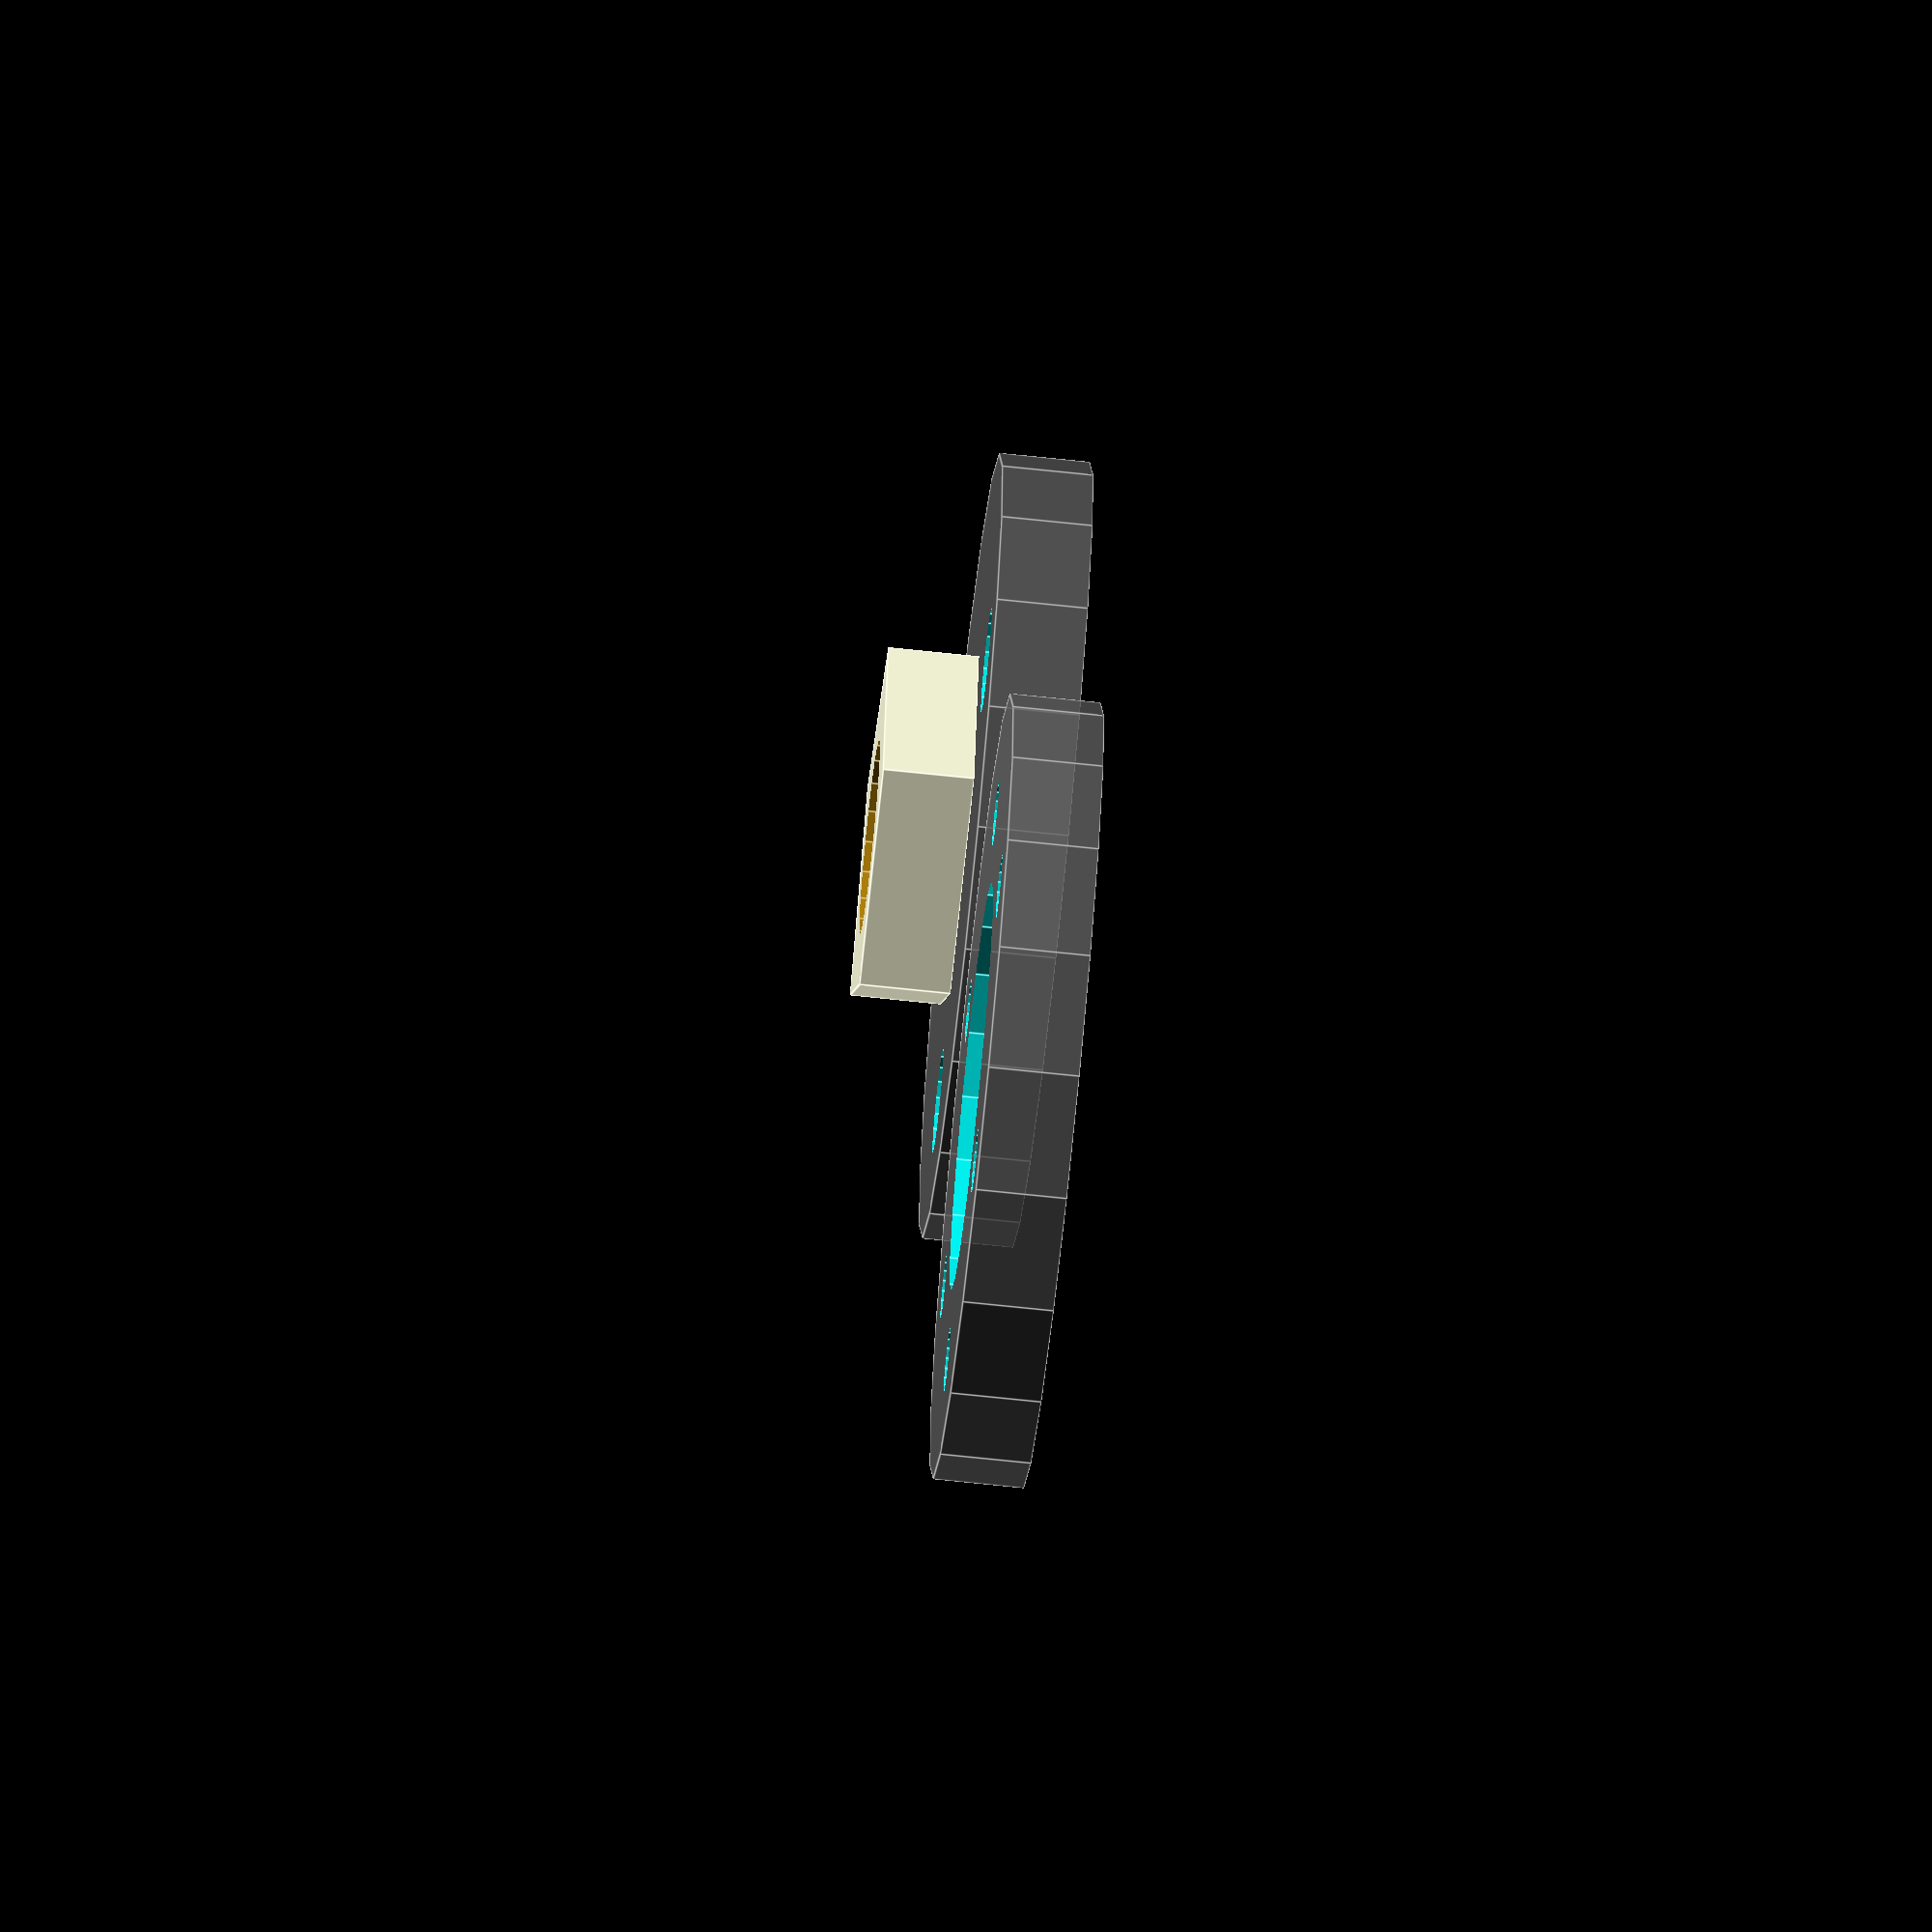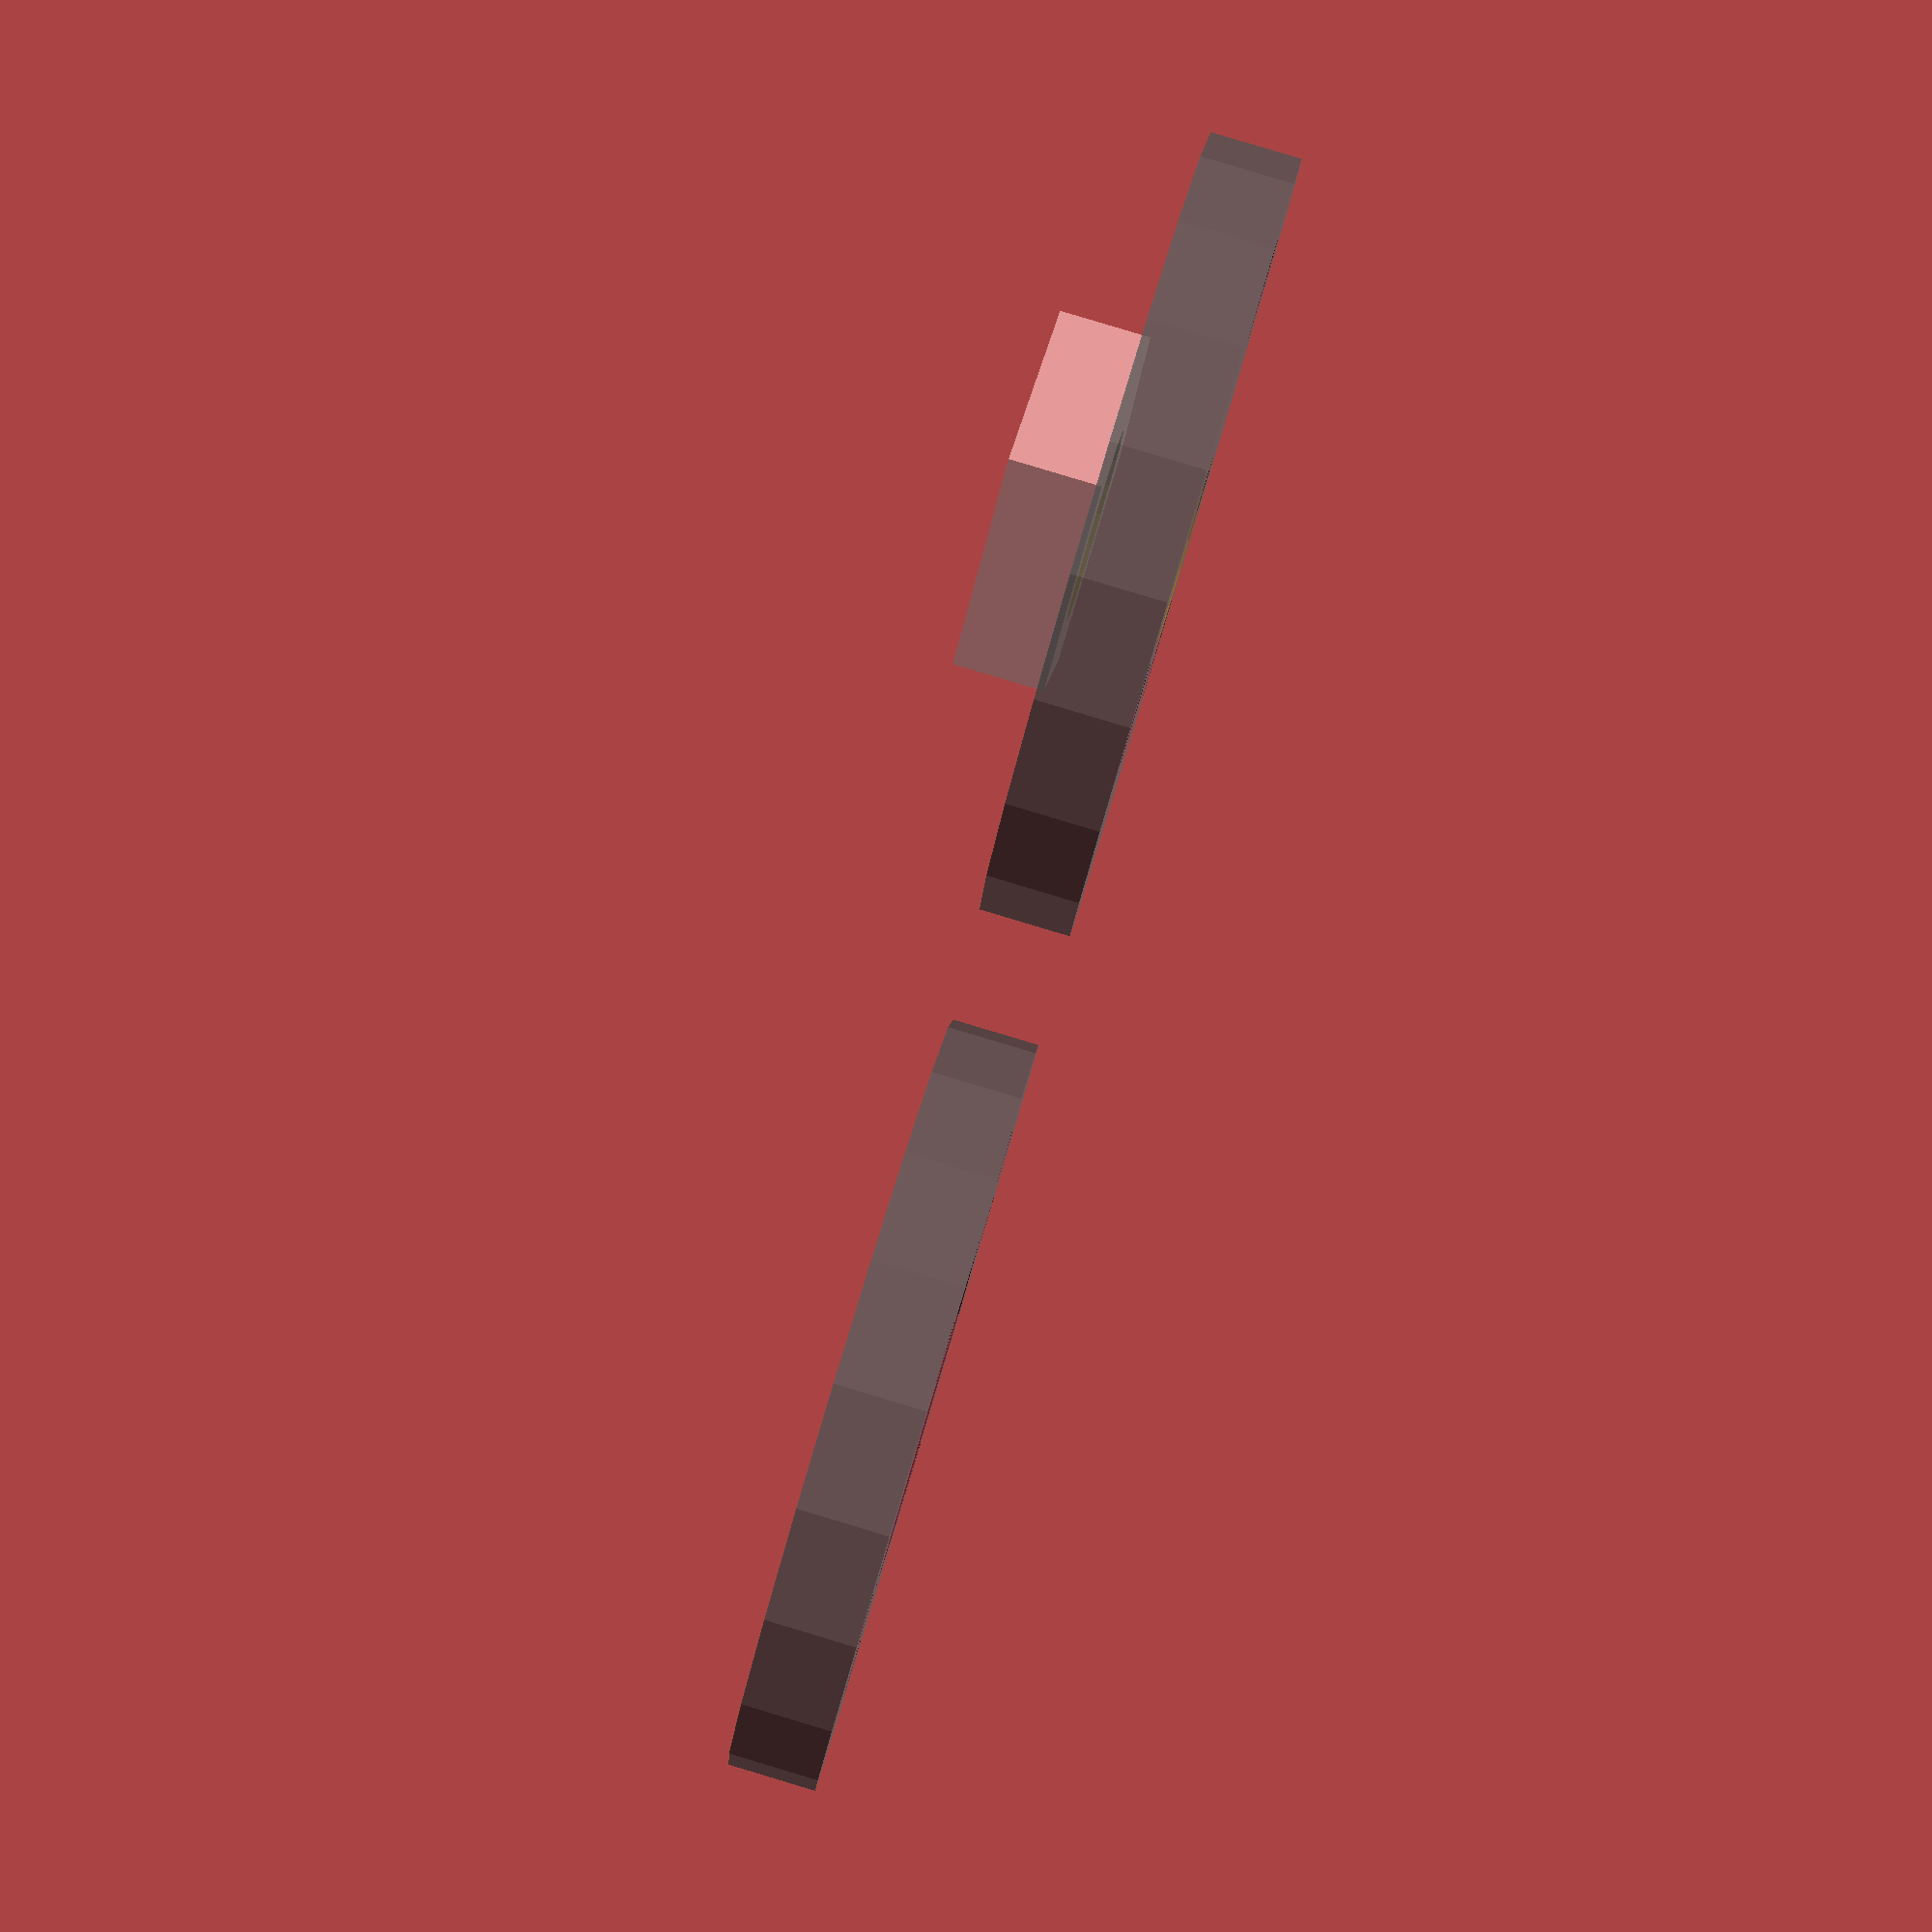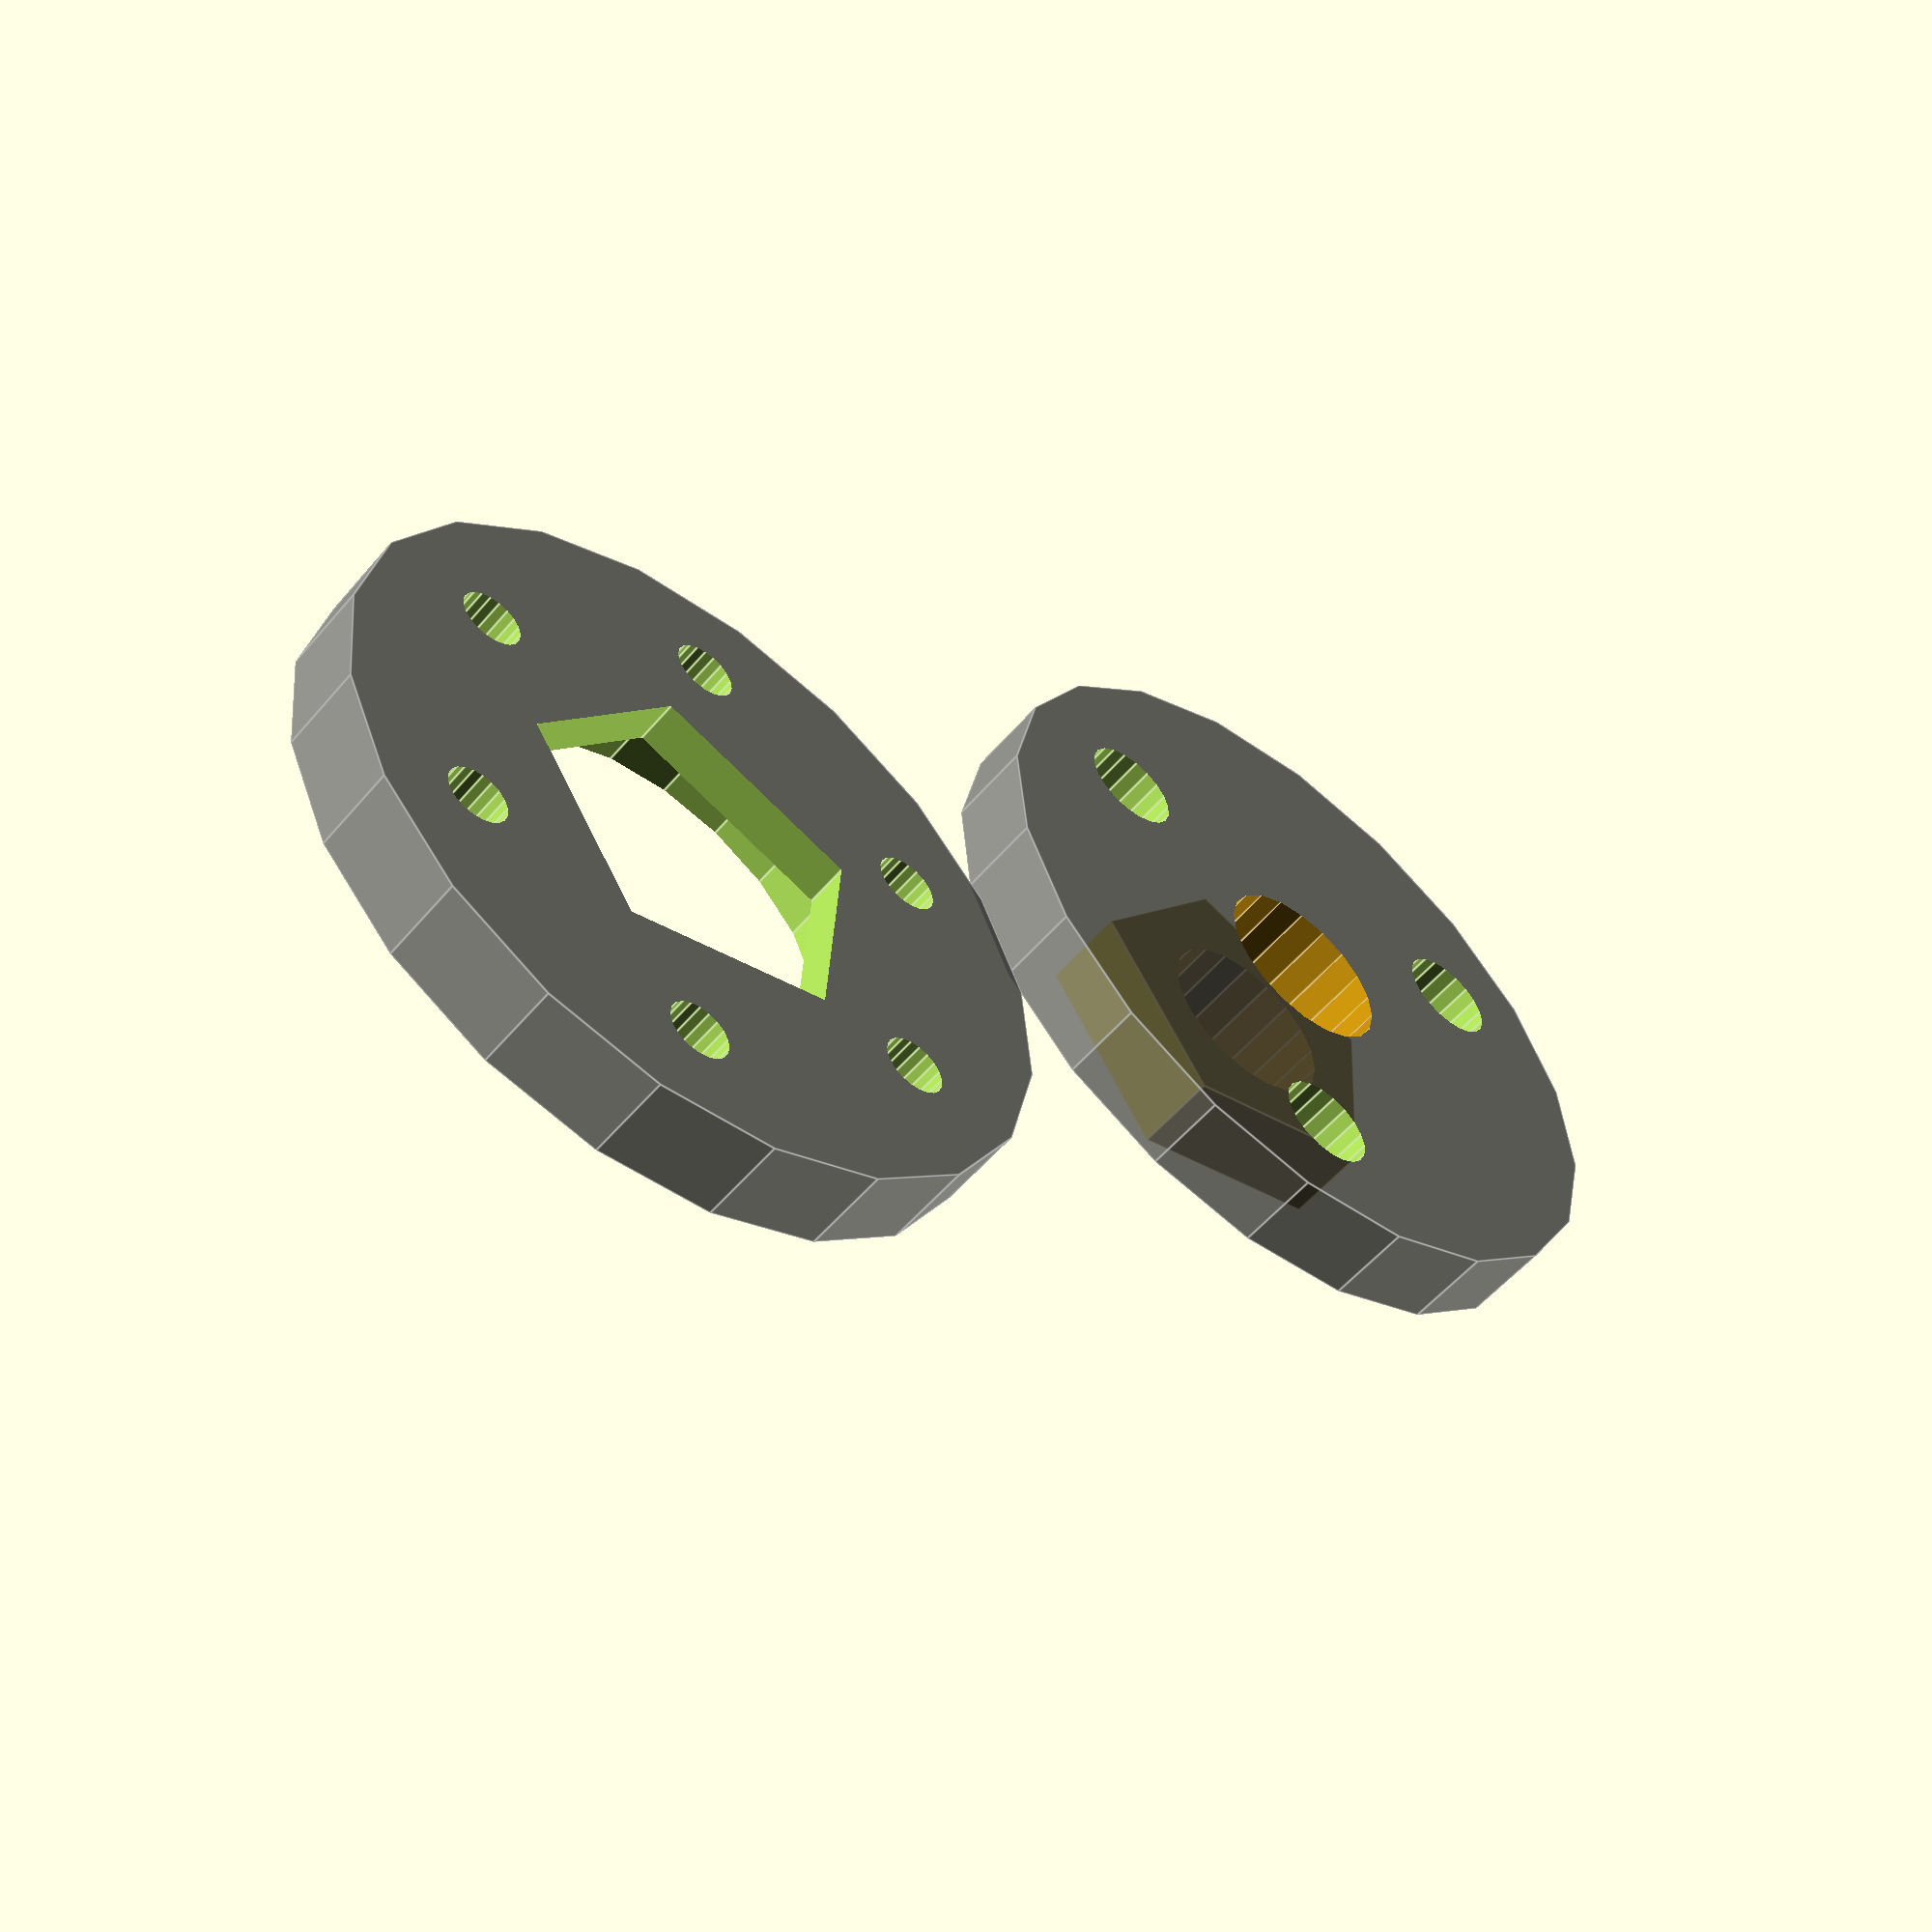
<openscad>
shaft_diameter = 3.0;
cylinder_diameter = 12.1;  //12.1 xray
hole_edge_distance = 1.2;  //12mm borelle 1.2?
clip_inbetween_height = 2.8; //schumi

//TODO: opening gap as parameter

clip_diameter = 6.1; //schumi 6.1
clip_thickness = 0.3; //schumi 0.3
bottom_height = 0.6;
num_upper_holes = 3;
num_lower_holes = 6;
upper_hole_diameter = 1.6;
lower_hole_diameter = 1.0;

disc_height = clip_inbetween_height /2;  //empirical: schumin clippiväliin 1.5
lock_inner_scaledown = 0.95;
lock_width = shaft_diameter + (cylinder_diameter/3 - hole_edge_distance);
lock_length = shaft_diameter + 1.2;
lock_height = disc_height;


top_clip_recess_radius = clip_diameter/2 + 0.1;

//mismatches all holes
//would require disc sides to pass some oil
//try $fn=8 -> 12
//hole_offset_degrees = 360/num_upper_holes/2;
hole_offset_degrees = 0;

render_disc_distance = 0;

$vpr = [70, 0, $t * 360];

$fn=20;

//male lock shape from adding lock (scaled down to fit the female shape)
module upper_disc() {
  translate ([0,0, - disc_height/2]) 
  scale([lock_inner_scaledown]) lock();
  base_disc(); 
}

//female lock shape from difference
module lower_disc() {
  difference() {
    base_disc();
    translate ([0,0, + lock_height/2 + bottom_height]) lock();
    translate ([0,0,0]) lock();
    translate ([0,0,-0.1]) cylinder(disc_height - bottom_height, top_clip_recess_radius, top_clip_recess_radius);
  } 
}

//shape used to lock the disc rotation
module lock() {
    //basic rectangular shape
    //cube([lock_length, lock_width, lock_height], true);
    
    //n-sided cylinder
    cylinder($fn=5, r1= lock_width/2, r2=lock_width/2, h=lock_height, center=true);
}

module holed_upper_disc() {
    difference() {
        upper_disc();
        upper_holes();
        //lower_holes();
        shaft();
    }
}

module holed_lower_disc() {
    difference() {
        lower_disc();
        lower_holes();
        //shaft();;
    }
}

module upper_holes() {
    holes(hole_offset_degrees, num_upper_holes, upper_hole_diameter);
}

module lower_holes() {
    holes(0, num_lower_holes, lower_hole_diameter);
}


module base_disc() {
    color("DimGray", 0.8) cylinder(disc_height,cylinder_diameter/2,cylinder_diameter/2);
}

module holes(offset=0, num_of_holes=3, dia=1) {
    for ( i = [0:num_of_holes+1] ) {
		       	rotate( i*360/num_of_holes + offset, [0, 0, 1])		
				translate([cylinder_diameter/2 - dia/2 - hole_edge_distance, 0, 0]) cylinder(h=100, r=dia/2, center=true);}
}

//used primarily for shaft hole punching
module shaft() {
    translate ([0,0,-40 + disc_height + clip_thickness]) color("DarkGoldenrod", 1) cylinder(40, shaft_diameter/2, shaft_diameter/2);
}





//Actual drawing calls
module draw_demo() {
    rotate([180,0,0]) translate([0,0, - (disc_height - bottom_height)]) holed_lower_disc();


    translate([0,0, - clip_inbetween_height/2 + clip_thickness/2])
    rotate([180,0,0]) holed_upper_disc();     
    translate([0,0, -1]) shaft();
    //translate([0,0, - bottom_height + clip_thickness/2])

    translate([0,0, + clip_thickness/2])
    draw_clip(); //upper
    translate([0,0, - clip_inbetween_height - clip_thickness/2]) draw_clip(); //lower
}       

module draw_clip() {
    difference() {
       color("Black", 0.8) cylinder(clip_thickness, clip_diameter/2*0.9, clip_diameter/2*0.9);
    }
}

module draw_animation() {
        
    holed_upper_disc();
 
    translate([0,0, - 7 + $t]) 
        holed_lower_disc();
    }

module draw_print(num_of_pairs=1) {
//       for ( i = [0:num_of_pairs+1] ) {
           translate([cylinder_diameter + 2, 0,disc_height]) rotate([180,0,0]) holed_upper_disc();
           translate([0, 0,disc_height]) rotate([180,0,0]) holed_lower_disc();
  //     }
}

draw_print();  
//draw_demo();
</openscad>
<views>
elev=248.6 azim=83.7 roll=96.1 proj=o view=edges
elev=94.7 azim=16.9 roll=73.3 proj=p view=wireframe
elev=234.7 azim=32.6 roll=39.3 proj=p view=edges
</views>
